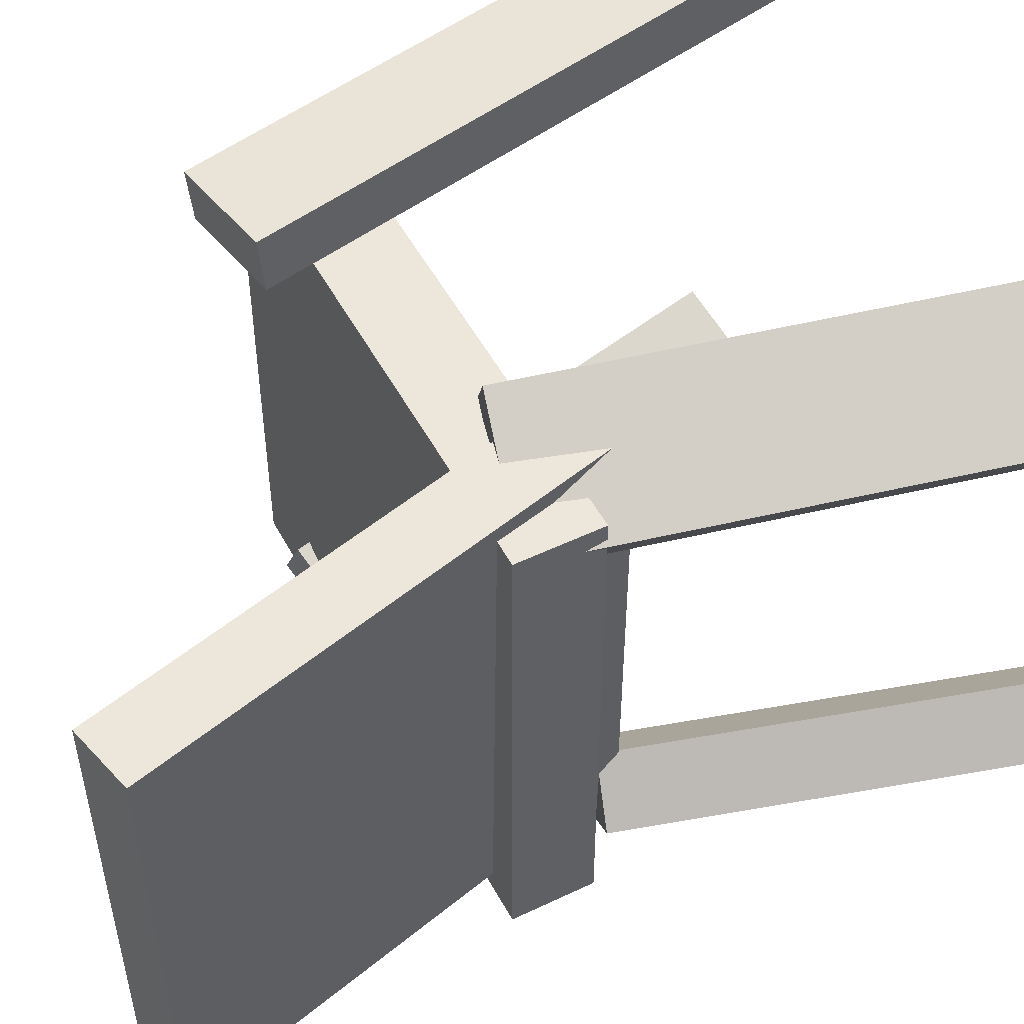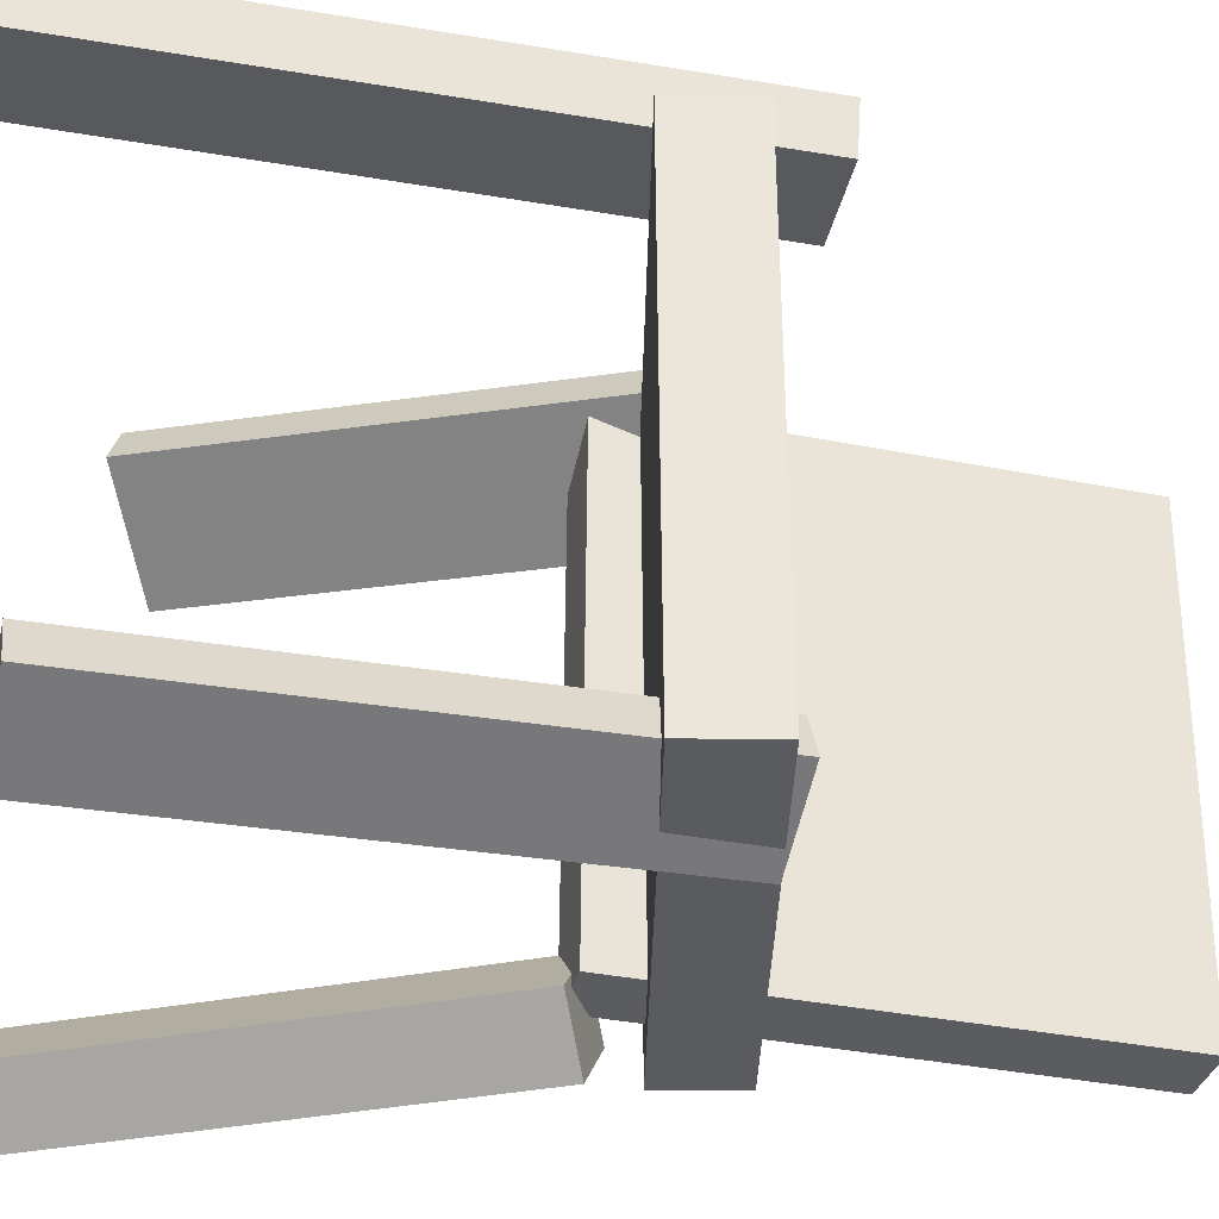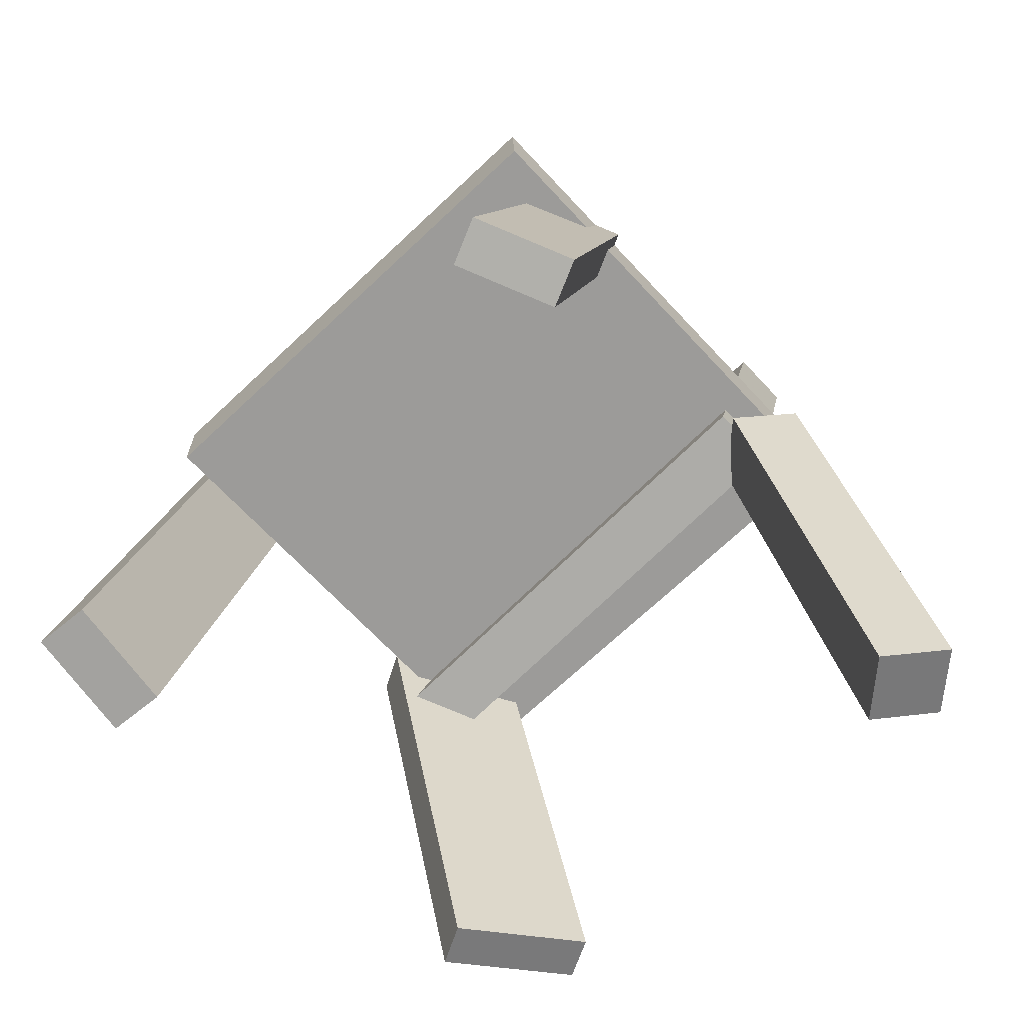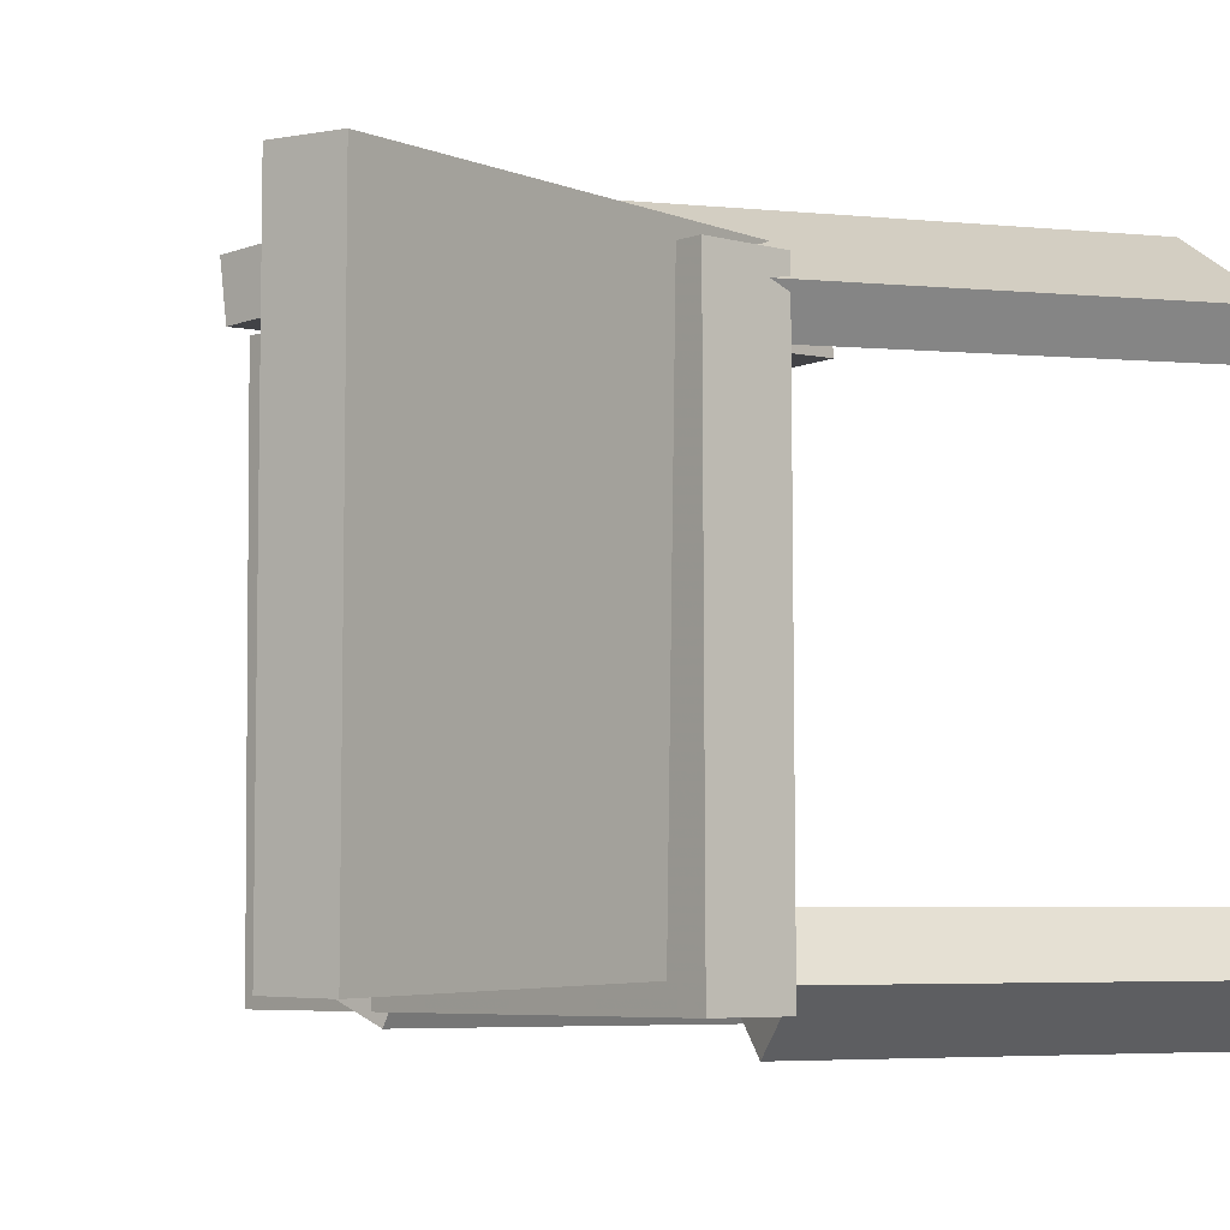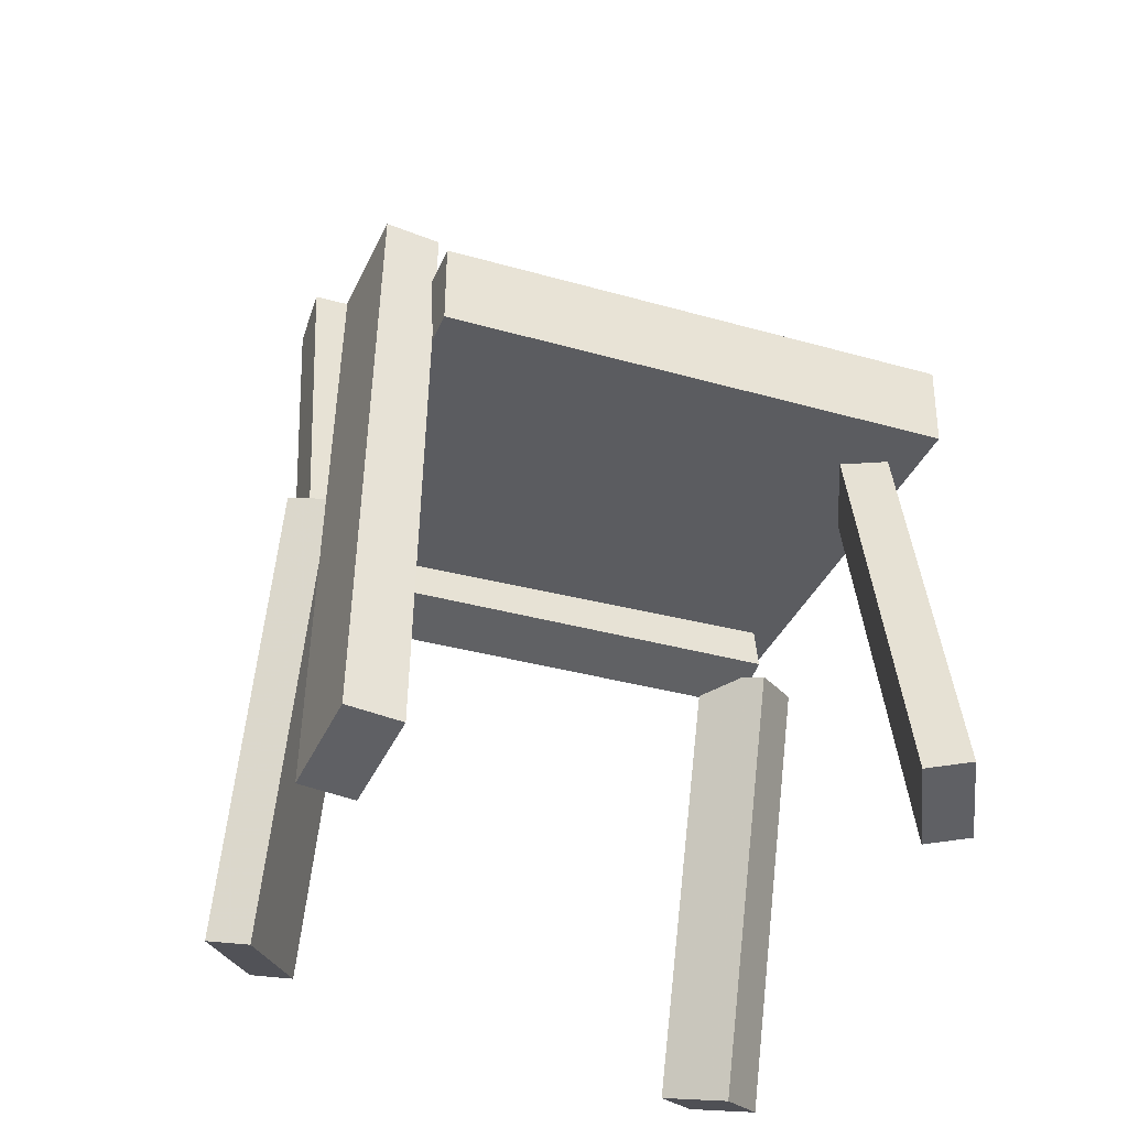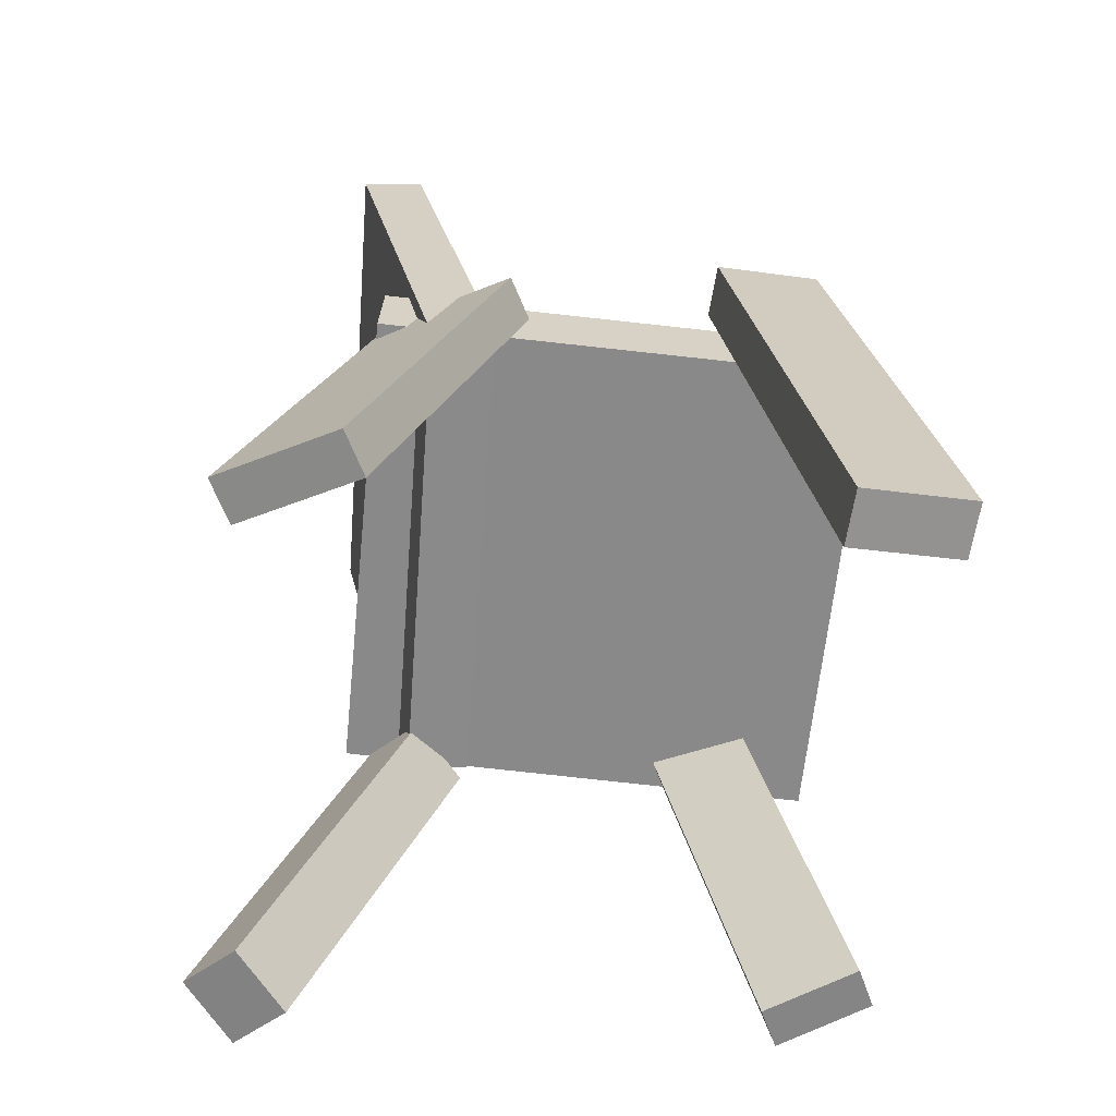
<metadata>
{"format":"obj","ext":"obj","renderer":"f3d","projection":"perspective","resolution":1024,"background":"white","views":[{"elev":51.9,"azim":-119.5,"up":"+Z"},{"elev":-33.2,"azim":87.1,"up":"+Z"},{"elev":-70.8,"azim":133.7,"up":"+Y"},{"elev":-4.7,"azim":-133.6,"up":"+Z"},{"elev":-37.0,"azim":70.1,"up":"+Y"},{"elev":-63.7,"azim":-5.2,"up":"+Y"}]}
</metadata>
<code>
v -0.09839 -0.04099 -0.2078
v -0.1054 -0.03716 0.1996
v -0.1783 0.3436 -0.2128
v -0.1853 0.3474 0.1946
v -0.04712 -0.03034 -0.207
v -0.05415 -0.0265 0.2004
v -0.127 0.3542 -0.212
v -0.134 0.3581 0.1954
f 1.0 7.0 5.0
f 1.0 3.0 7.0
f 1.0 4.0 3.0
f 1.0 2.0 4.0
f 3.0 8.0 7.0
f 3.0 4.0 8.0
f 5.0 7.0 8.0
f 5.0 8.0 6.0
f 1.0 5.0 6.0
f 1.0 6.0 2.0
f 2.0 6.0 8.0
f 2.0 8.0 4.0
v 0.2152 0.1138 0.1751
v 0.1282 0.1035 0.1822
v 0.2184 0.1164 0.2185
v 0.1314 0.1061 0.2257
v 0.2757 -0.3813 0.2003
v 0.1886 -0.3915 0.2075
v 0.2789 -0.3786 0.2437
v 0.1919 -0.3889 0.2509
f 9.0 15.0 13.0
f 9.0 11.0 15.0
f 9.0 12.0 11.0
f 9.0 10.0 12.0
f 11.0 16.0 15.0
f 11.0 12.0 16.0
f 13.0 15.0 16.0
f 13.0 16.0 14.0
f 9.0 13.0 14.0
f 9.0 14.0 10.0
f 10.0 14.0 16.0
f 10.0 16.0 12.0
v -0.2099 -0.3749 -0.171
v -0.09284 -0.02552 -0.1708
v -0.2496 -0.3616 -0.2131
v -0.1325 -0.0122 -0.213
v -0.1692 -0.3885 -0.2137
v -0.0521 -0.03916 -0.2136
v -0.2089 -0.3752 -0.2558
v -0.0918 -0.02584 -0.2557
f 17.0 23.0 21.0
f 17.0 19.0 23.0
f 17.0 20.0 19.0
f 17.0 18.0 20.0
f 19.0 24.0 23.0
f 19.0 20.0 24.0
f 21.0 23.0 24.0
f 21.0 24.0 22.0
f 17.0 21.0 22.0
f 17.0 22.0 18.0
f 18.0 22.0 24.0
f 18.0 24.0 20.0
v 0.1913 -0.3424 -0.215
v 0.1066 0.06299 -0.2064
v 0.2069 -0.3384 -0.2496
v 0.1221 0.06697 -0.241
v 0.2641 -0.3279 -0.1807
v 0.1793 0.07748 -0.1721
v 0.2796 -0.3239 -0.2152
v 0.1949 0.08146 -0.2066
f 25.0 31.0 29.0
f 25.0 27.0 31.0
f 25.0 28.0 27.0
f 25.0 26.0 28.0
f 27.0 32.0 31.0
f 27.0 28.0 32.0
f 29.0 31.0 32.0
f 29.0 32.0 30.0
f 25.0 29.0 30.0
f 25.0 30.0 26.0
f 26.0 30.0 32.0
f 26.0 32.0 28.0
v 0.2577 -0.004249 0.1804
v -0.1509 0.009653 0.1849
v 0.2532 -0.001713 -0.2332
v -0.1554 0.01219 -0.2286
v 0.26 0.0617 0.1807
v -0.1486 0.07561 0.1853
v 0.2554 0.06424 -0.2328
v -0.1531 0.07814 -0.2282
f 33.0 39.0 37.0
f 33.0 35.0 39.0
f 33.0 36.0 35.0
f 33.0 34.0 36.0
f 35.0 40.0 39.0
f 35.0 36.0 40.0
f 37.0 39.0 40.0
f 37.0 40.0 38.0
f 33.0 37.0 38.0
f 33.0 38.0 34.0
f 34.0 38.0 40.0
f 34.0 40.0 36.0
v -0.1208 0.05764 0.134
v -0.2306 -0.3097 0.1464
v -0.139 0.06415 0.1667
v -0.2487 -0.3032 0.1791
v -0.02652 0.03141 0.1916
v -0.1362 -0.3359 0.204
v -0.04463 0.03792 0.2242
v -0.1543 -0.3294 0.2366
f 41.0 47.0 45.0
f 41.0 43.0 47.0
f 41.0 44.0 43.0
f 41.0 42.0 44.0
f 43.0 48.0 47.0
f 43.0 44.0 48.0
f 45.0 47.0 48.0
f 45.0 48.0 46.0
f 41.0 45.0 46.0
f 41.0 46.0 42.0
f 42.0 46.0 48.0
f 42.0 48.0 44.0

</code>
